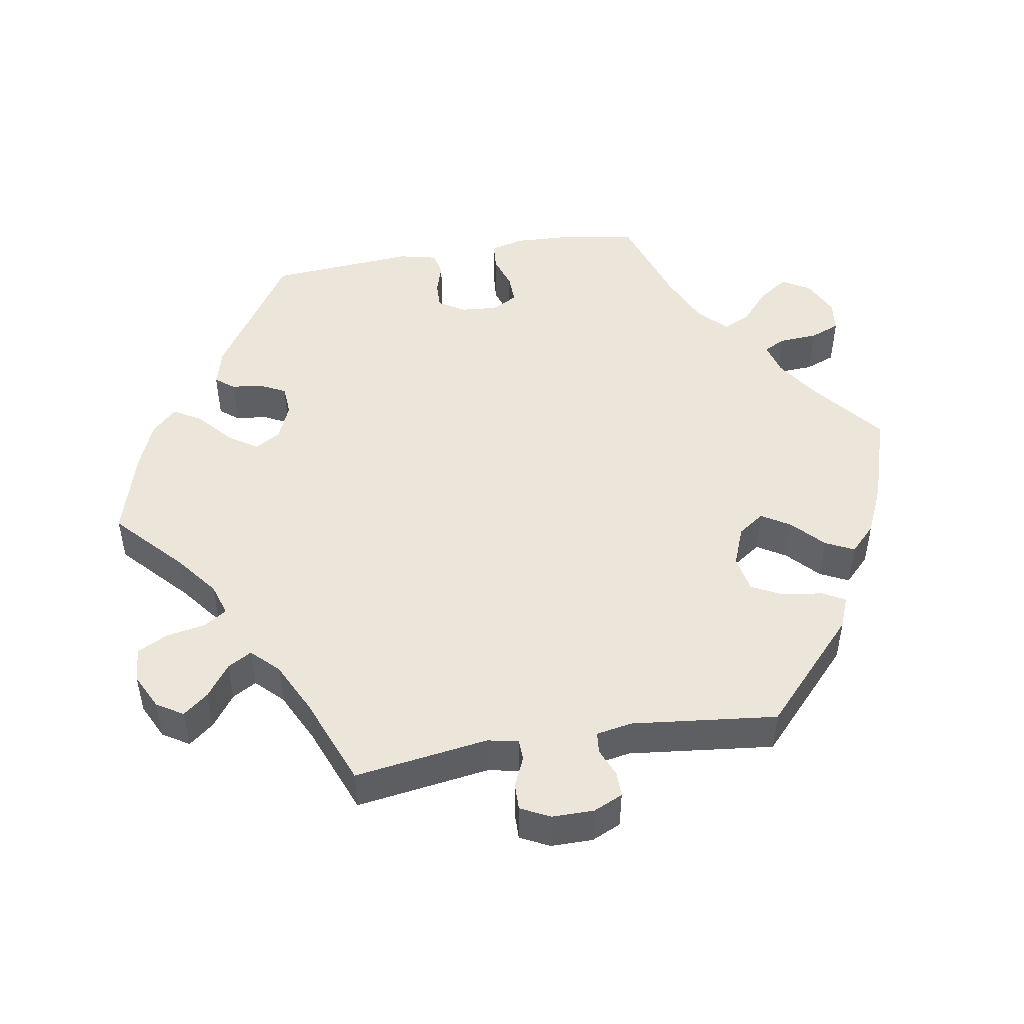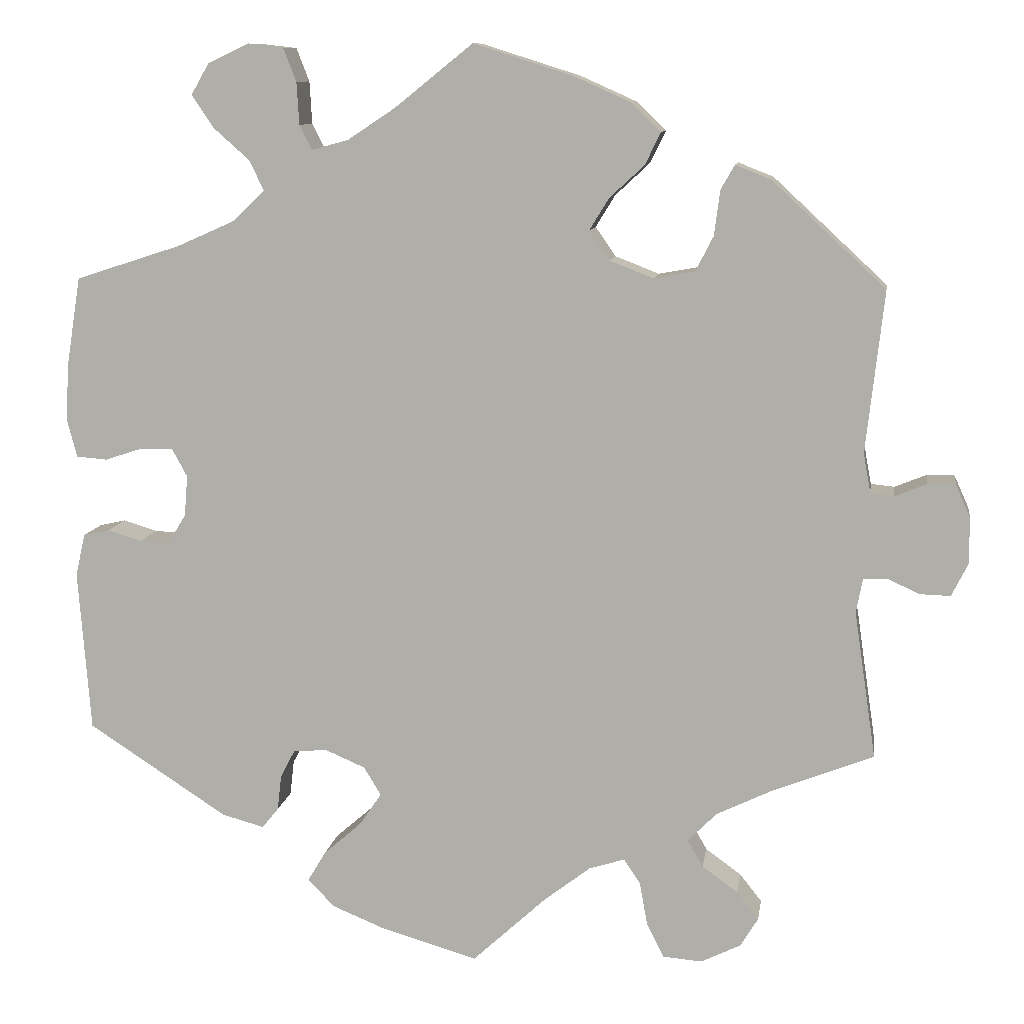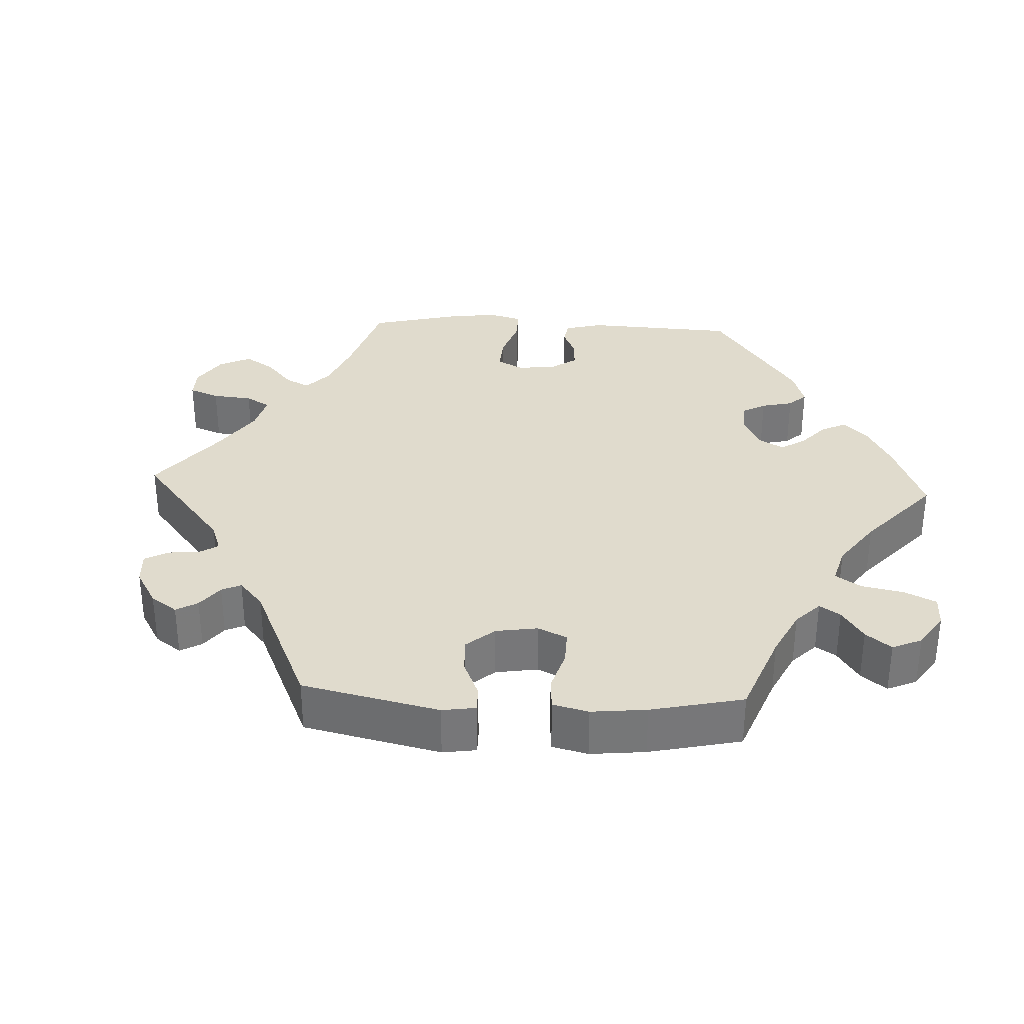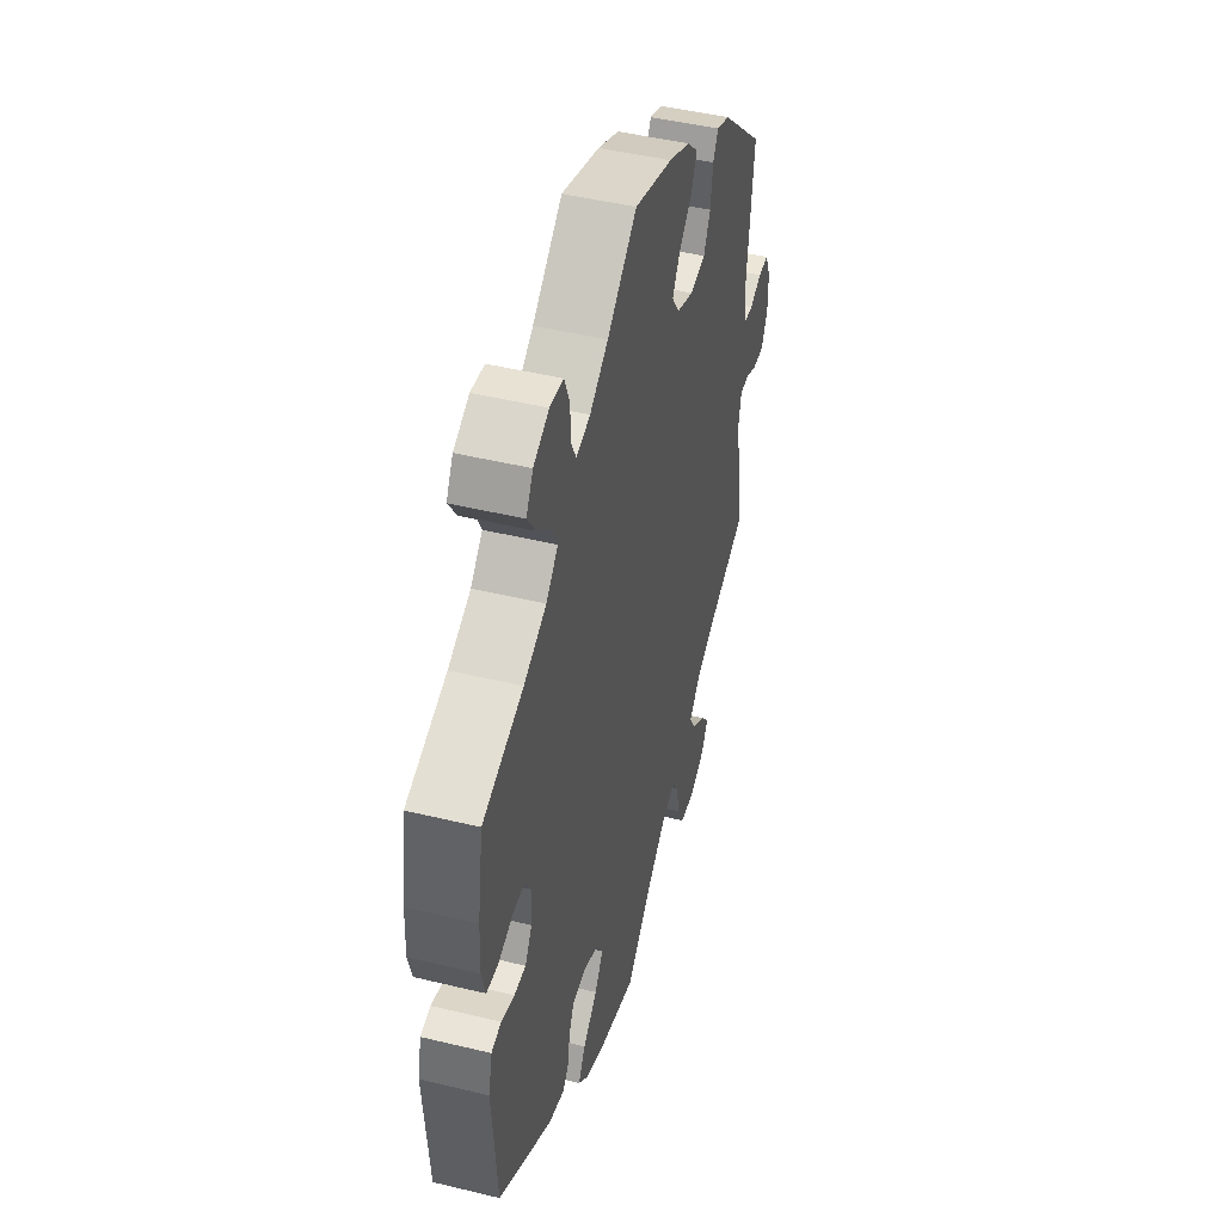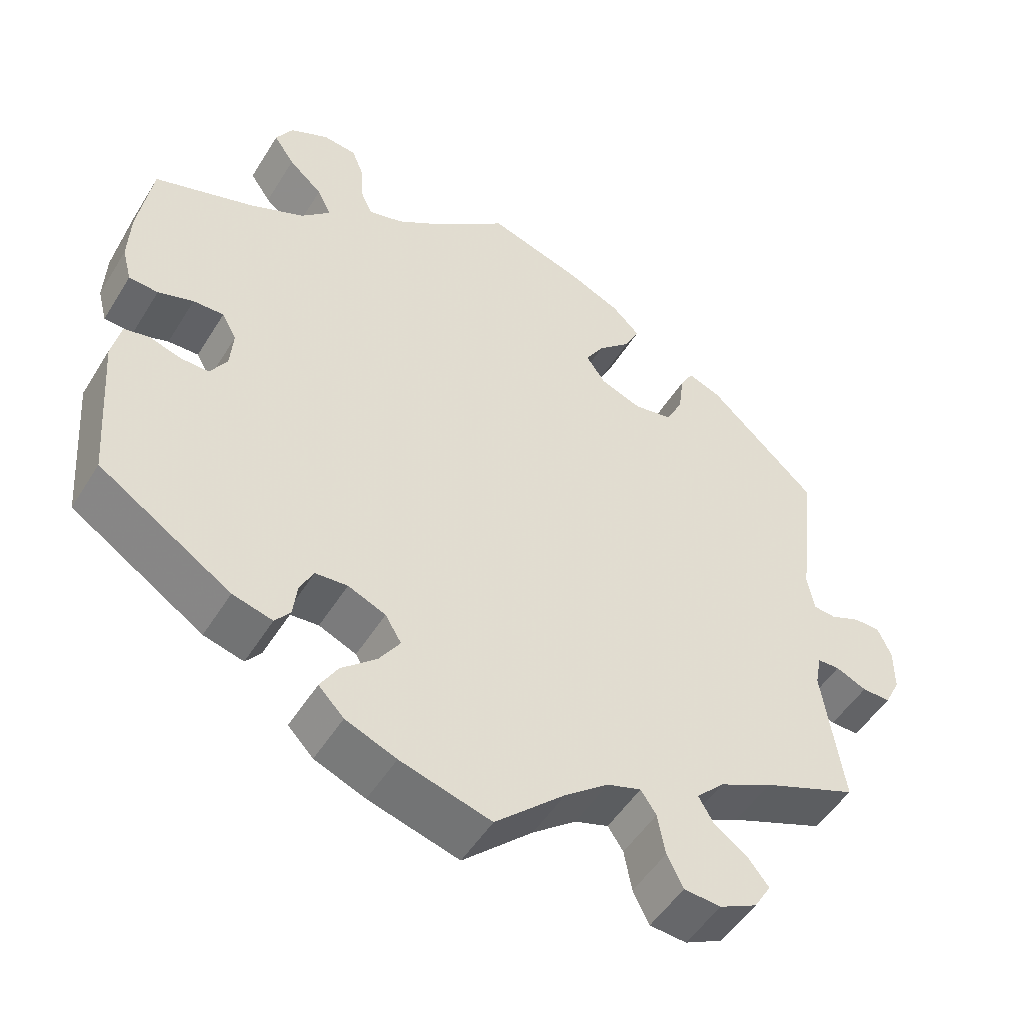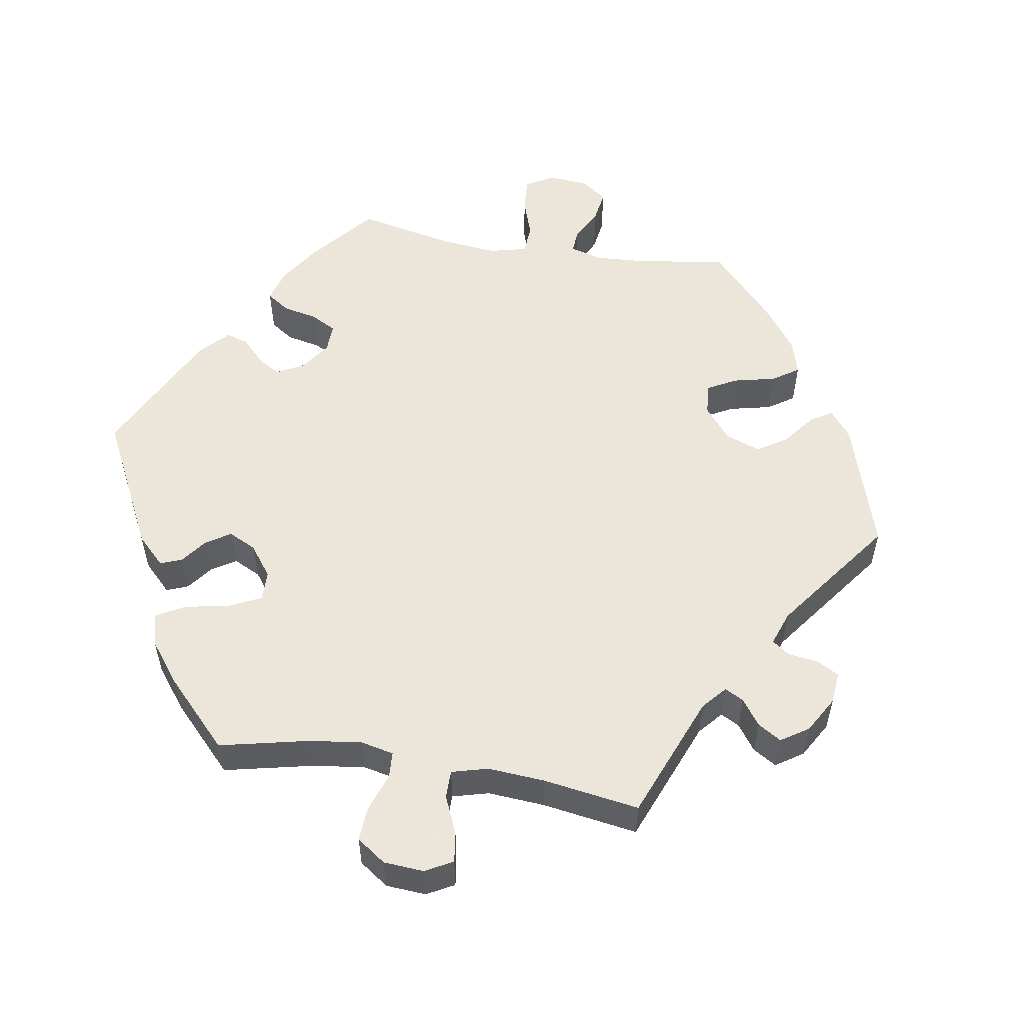
<metadata>
{"format":"obj","ext":"obj","renderer":"f3d","projection":"perspective","resolution":1024,"background":"white","views":[{"elev":48.3,"azim":-99.6,"up":"+Y"},{"elev":10.2,"azim":-171.5,"up":"+Z"},{"elev":33.2,"azim":-27.2,"up":"+Y"},{"elev":46.2,"azim":105.5,"up":"+Z"},{"elev":-50.2,"azim":149.3,"up":"+Z"},{"elev":54.2,"azim":-140.5,"up":"+Y"}]}
</metadata>
<code>
v -0.361 0.07 0.418
v -0.318 0.07 0.435
v -0.301 0.07 0.405
v -0.294 0.07 0.35
v -0.272 0.07 0.307
v -0.222 0.07 0.298
v -0.168 0.07 0.319
v -0.143 0.07 0.355
v -0.167 0.07 0.394
v -0.21 0.07 0.434
v -0.229 0.07 0.473
v -0.193 0.07 0.508
v -0.124 0.07 0.539
v -0.001 0.07 0.578
v 0.095 0.07 0.501
v 0.154 0.07 0.462
v 0.199 0.07 0.45
v 0.214 0.07 0.48
v 0.217 0.07 0.532
v 0.233 0.07 0.573
v 0.277 0.07 0.578
v 0.327 0.07 0.554
v 0.349 0.07 0.516
v 0.322 0.07 0.476
v 0.278 0.07 0.437
v 0.26 0.07 0.4
v 0.298 0.07 0.363
v 0.37 0.07 0.331
v 0.5 0.07 0.289
v 0.518 0.07 0.177
v 0.521 0.07 0.108
v 0.509 0.07 0.063
v 0.471 0.07 0.06
v 0.425 0.07 0.075
v 0.385 0.07 0.076
v 0.366 0.07 0.041
v 0.37 0.07 -0.009
v 0.392 0.07 -0.045
v 0.429 0.07 -0.044
v 0.471 0.07 -0.031
v 0.503 0.07 -0.038
v 0.515 0.07 -0.09
v 0.5 0.07 -0.289
v 0.328 0.07 -0.401
v 0.276 0.07 -0.415
v 0.256 0.07 -0.39
v 0.251 0.07 -0.347
v 0.233 0.07 -0.312
v 0.191 0.07 -0.309
v 0.142 0.07 -0.33
v 0.121 0.07 -0.365
v 0.148 0.07 -0.405
v 0.194 0.07 -0.445
v 0.217 0.07 -0.483
v 0.184 0.07 -0.517
v 0.118 0.07 -0.544
v 0 0.07 -0.578
v -0.091 0.07 -0.494
v -0.148 0.07 -0.45
v -0.192 0.07 -0.436
v -0.212 0.07 -0.466
v -0.222 0.07 -0.52
v -0.243 0.07 -0.562
v -0.291 0.07 -0.566
v -0.34 0.07 -0.542
v -0.362 0.07 -0.506
v -0.335 0.07 -0.472
v -0.291 0.07 -0.44
v -0.272 0.07 -0.407
v -0.308 0.07 -0.371
v -0.378 0.07 -0.337
v -0.501 0.07 -0.289
v -0.474 0.07 -0.107
v -0.482 0.07 -0.065
v -0.511 0.07 -0.064
v -0.551 0.07 -0.082
v -0.588 0.07 -0.083
v -0.608 0.07 -0.043
v -0.608 0.07 0.014
v -0.59 0.07 0.054
v -0.556 0.07 0.054
v -0.517 0.07 0.038
v -0.488 0.07 0.041
v -0.479 0.07 0.09
v -0.501 0.07 0.288
v -0.361 0 0.418
v -0.318 0 0.435
v -0.301 0 0.405
v -0.294 0 0.35
v -0.272 0 0.307
v -0.222 0 0.298
v -0.168 0 0.319
v -0.143 0 0.355
v -0.167 0 0.394
v -0.21 0 0.434
v -0.229 0 0.473
v -0.193 0 0.508
v -0.124 0 0.539
v -0.001 0 0.578
v 0.095 0 0.501
v 0.154 0 0.462
v 0.199 0 0.45
v 0.214 0 0.48
v 0.217 0 0.532
v 0.233 0 0.573
v 0.277 0 0.578
v 0.327 0 0.554
v 0.349 0 0.516
v 0.322 0 0.476
v 0.278 0 0.437
v 0.26 0 0.4
v 0.298 0 0.363
v 0.37 0 0.331
v 0.5 0 0.289
v 0.518 0 0.177
v 0.521 0 0.108
v 0.509 0 0.063
v 0.471 0 0.06
v 0.425 0 0.075
v 0.385 0 0.076
v 0.366 0 0.041
v 0.37 0 -0.009
v 0.392 0 -0.045
v 0.429 0 -0.044
v 0.471 0 -0.031
v 0.503 0 -0.038
v 0.515 0 -0.09
v 0.5 0 -0.289
v 0.328 0 -0.401
v 0.276 0 -0.415
v 0.256 0 -0.39
v 0.251 0 -0.347
v 0.233 0 -0.312
v 0.191 0 -0.309
v 0.142 0 -0.33
v 0.121 0 -0.365
v 0.148 0 -0.405
v 0.194 0 -0.445
v 0.217 0 -0.483
v 0.184 0 -0.517
v 0.118 0 -0.544
v 0 0 -0.578
v -0.091 0 -0.494
v -0.148 0 -0.45
v -0.192 0 -0.436
v -0.212 0 -0.466
v -0.222 0 -0.52
v -0.243 0 -0.562
v -0.291 0 -0.566
v -0.34 0 -0.542
v -0.362 0 -0.506
v -0.335 0 -0.472
v -0.291 0 -0.44
v -0.272 0 -0.407
v -0.308 0 -0.371
v -0.378 0 -0.337
v -0.501 0 -0.289
v -0.474 0 -0.107
v -0.482 0 -0.065
v -0.511 0 -0.064
v -0.551 0 -0.082
v -0.588 0 -0.083
v -0.608 0 -0.043
v -0.608 0 0.014
v -0.59 0 0.054
v -0.556 0 0.054
v -0.517 0 0.038
v -0.488 0 0.041
v -0.479 0 0.09
v -0.501 0 0.288
f 84 85 1 2
f 83 84 2 3
f 79 80 81 82
f 79 82 83
f 78 79 83
f 75 76 77 78
f 74 75 78 83
f 73 74 83 3
f 71 72 73 3
f 65 66 67 68
f 65 68 69
f 64 65 69
f 61 62 63 64
f 60 61 64 69
f 59 60 69 70
f 55 56 57 58
f 55 58 59
f 52 53 54 55
f 51 52 55 59
f 50 51 59 70
f 44 45 46 47
f 44 47 48
f 43 44 48
f 42 43 48 49
f 39 40 41 42
f 38 39 42 49
f 31 32 33 34
f 31 34 35
f 28 29 30 31
f 27 28 31 35
f 26 27 35 36
f 22 23 24 25
f 22 25 26
f 21 22 26
f 18 19 20 21
f 17 18 21 26
f 16 17 26 36
f 12 13 14 15
f 9 10 11 12
f 8 9 12 15
f 7 8 15 16
f 70 71 3 4
f 37 38 49 50
f 7 16 36 37
f 6 7 37 50
f 5 6 50 70
f 4 5 70
f 87 86 170 169
f 88 87 169 168
f 167 166 165 164
f 168 167 164
f 168 164 163
f 163 162 161 160
f 168 163 160 159
f 88 168 159 158
f 88 158 157 156
f 153 152 151 150
f 154 153 150
f 154 150 149
f 149 148 147 146
f 154 149 146 145
f 155 154 145 144
f 143 142 141 140
f 144 143 140
f 140 139 138 137
f 144 140 137 136
f 155 144 136 135
f 132 131 130 129
f 133 132 129
f 133 129 128
f 134 133 128 127
f 127 126 125 124
f 134 127 124 123
f 119 118 117 116
f 120 119 116
f 116 115 114 113
f 120 116 113 112
f 121 120 112 111
f 110 109 108 107
f 111 110 107
f 111 107 106
f 106 105 104 103
f 111 106 103 102
f 121 111 102 101
f 100 99 98 97
f 97 96 95 94
f 100 97 94 93
f 101 100 93 92
f 89 88 156 155
f 135 134 123 122
f 122 121 101 92
f 135 122 92 91
f 155 135 91 90
f 155 90 89
f 1 86 87 2
f 2 87 88 3
f 3 88 89 4
f 4 89 90 5
f 5 90 91 6
f 6 91 92 7
f 7 92 93 8
f 8 93 94 9
f 9 94 95 10
f 10 95 96 11
f 11 96 97 12
f 12 97 98 13
f 13 98 99 14
f 14 99 100 15
f 15 100 101 16
f 16 101 102 17
f 17 102 103 18
f 18 103 104 19
f 19 104 105 20
f 20 105 106 21
f 21 106 107 22
f 22 107 108 23
f 23 108 109 24
f 24 109 110 25
f 25 110 111 26
f 26 111 112 27
f 27 112 113 28
f 28 113 114 29
f 29 114 115 30
f 30 115 116 31
f 31 116 117 32
f 32 117 118 33
f 33 118 119 34
f 34 119 120 35
f 35 120 121 36
f 36 121 122 37
f 37 122 123 38
f 38 123 124 39
f 39 124 125 40
f 40 125 126 41
f 41 126 127 42
f 42 127 128 43
f 43 128 129 44
f 44 129 130 45
f 45 130 131 46
f 46 131 132 47
f 47 132 133 48
f 48 133 134 49
f 49 134 135 50
f 50 135 136 51
f 51 136 137 52
f 52 137 138 53
f 53 138 139 54
f 54 139 140 55
f 55 140 141 56
f 56 141 142 57
f 57 142 143 58
f 58 143 144 59
f 59 144 145 60
f 60 145 146 61
f 61 146 147 62
f 62 147 148 63
f 63 148 149 64
f 64 149 150 65
f 65 150 151 66
f 66 151 152 67
f 67 152 153 68
f 68 153 154 69
f 69 154 155 70
f 70 155 156 71
f 71 156 157 72
f 72 157 158 73
f 73 158 159 74
f 74 159 160 75
f 75 160 161 76
f 76 161 162 77
f 77 162 163 78
f 78 163 164 79
f 79 164 165 80
f 80 165 166 81
f 81 166 167 82
f 82 167 168 83
f 83 168 169 84
f 84 169 170 85
f 85 170 86 1

</code>
